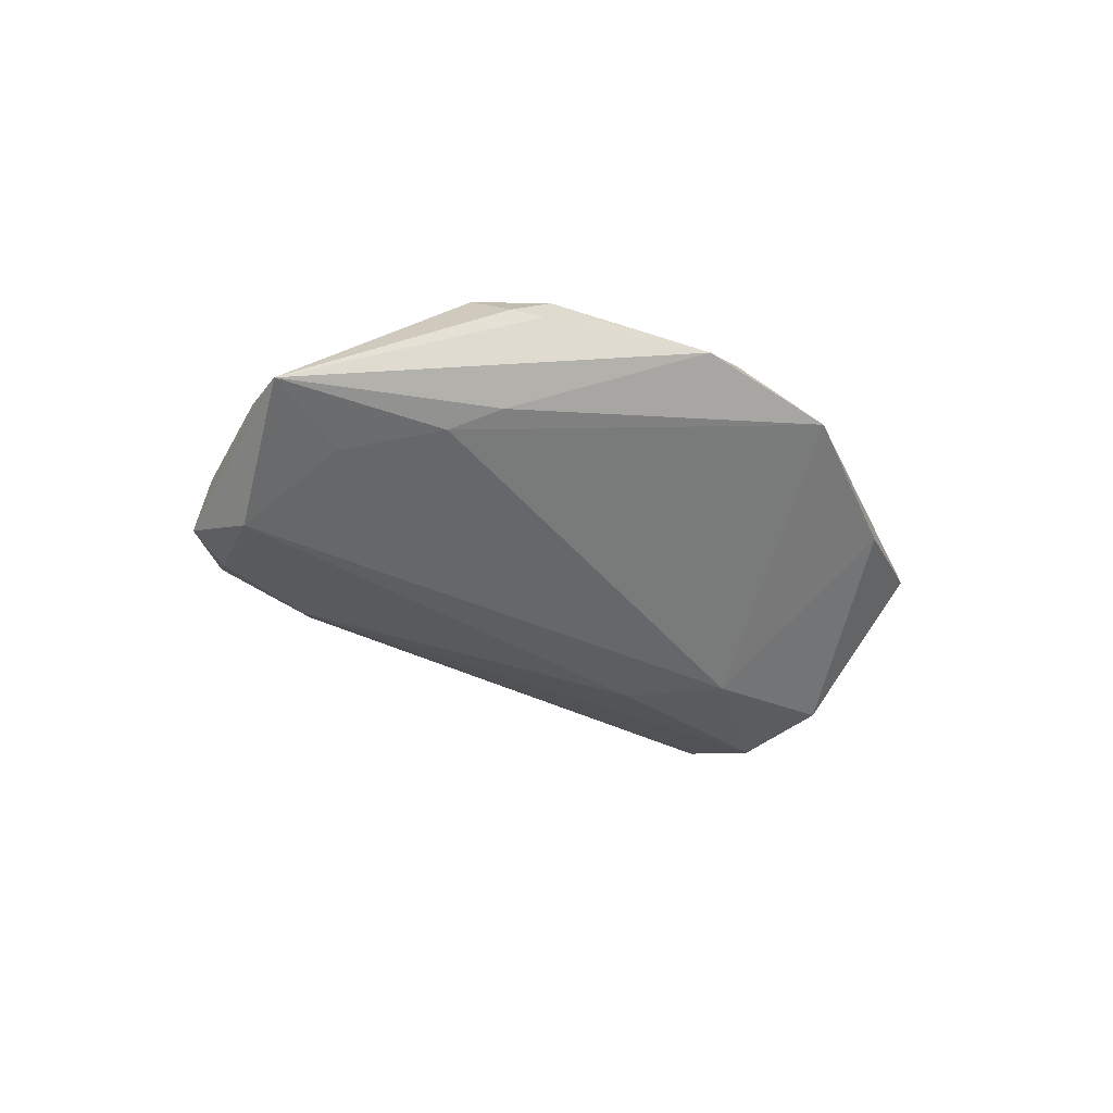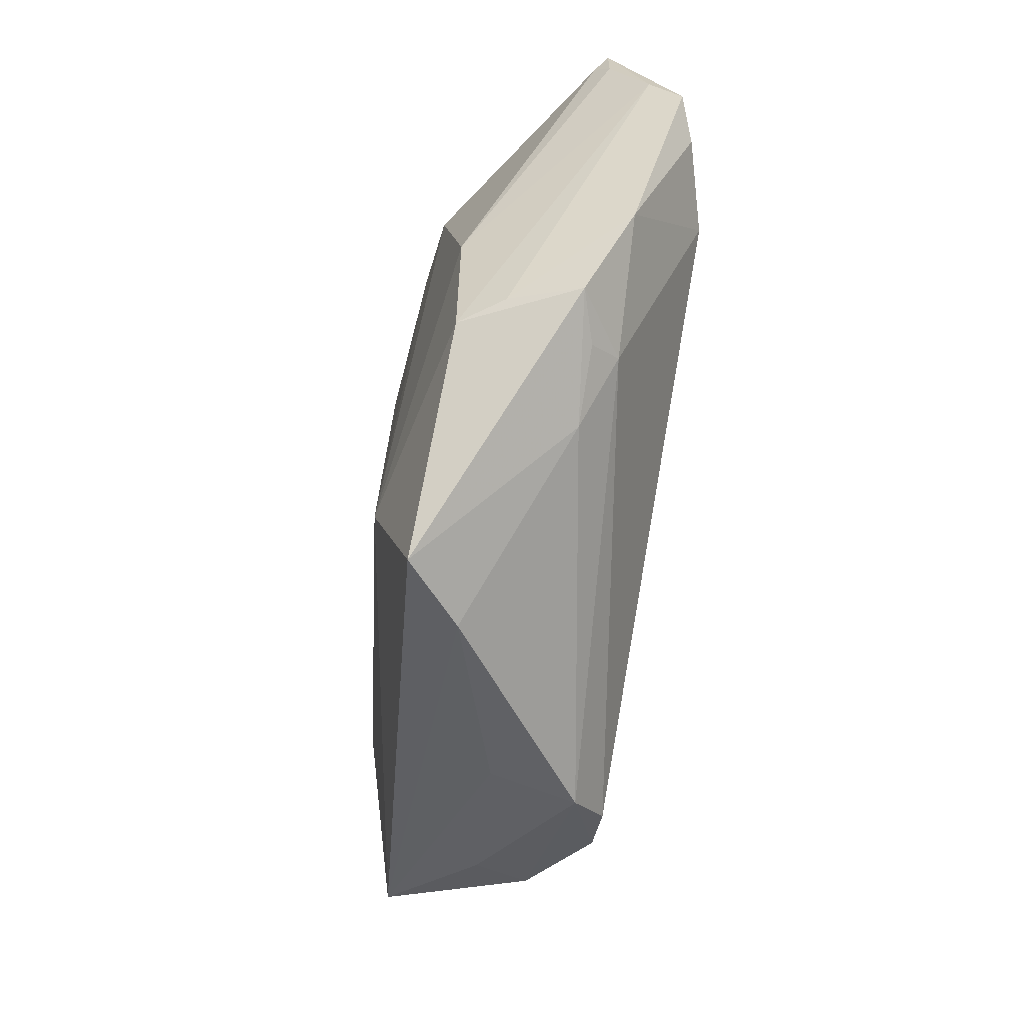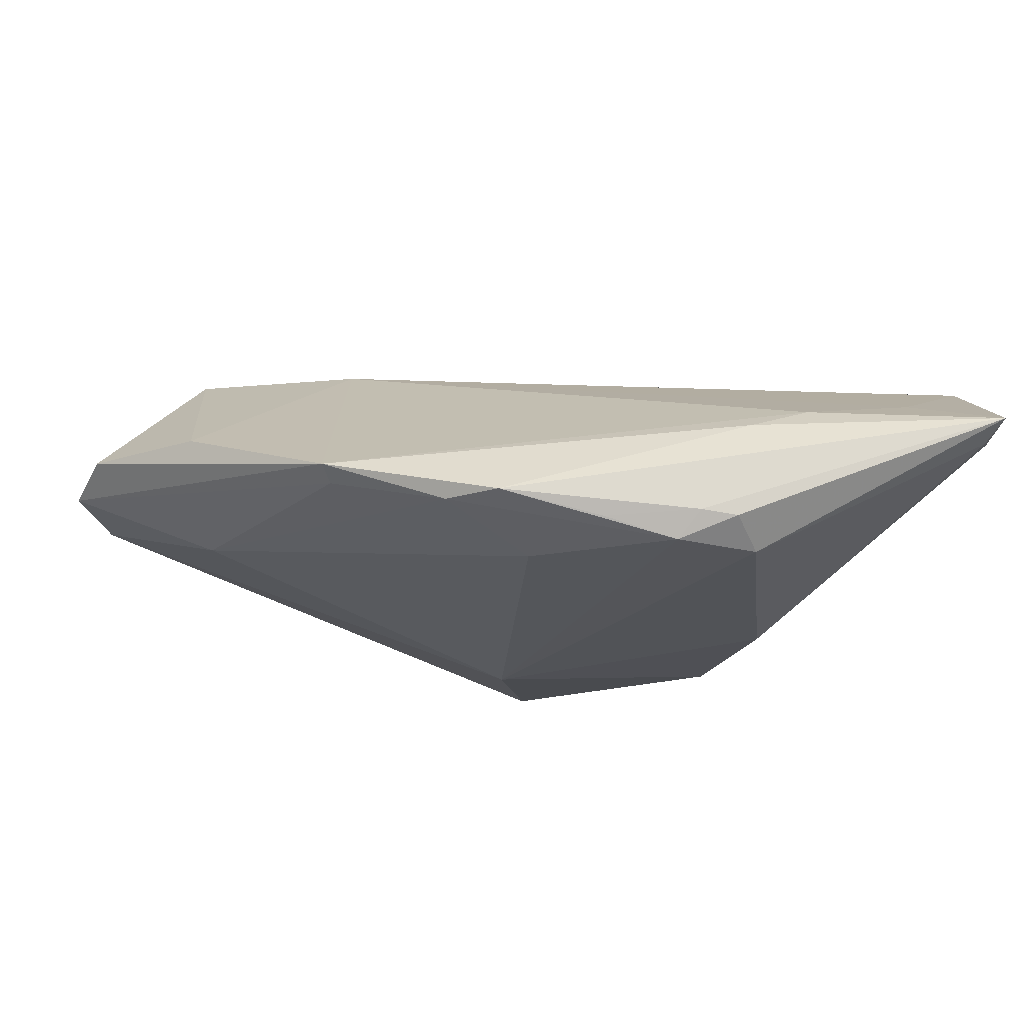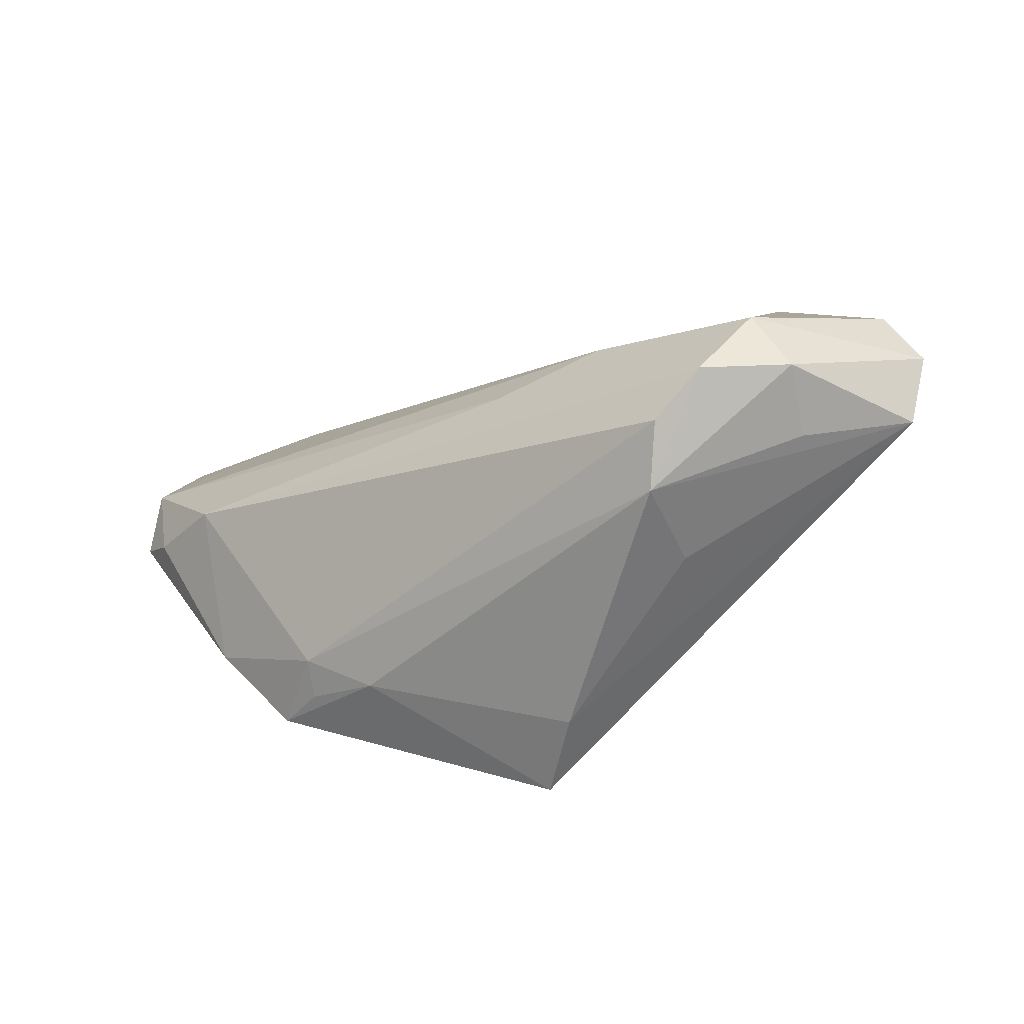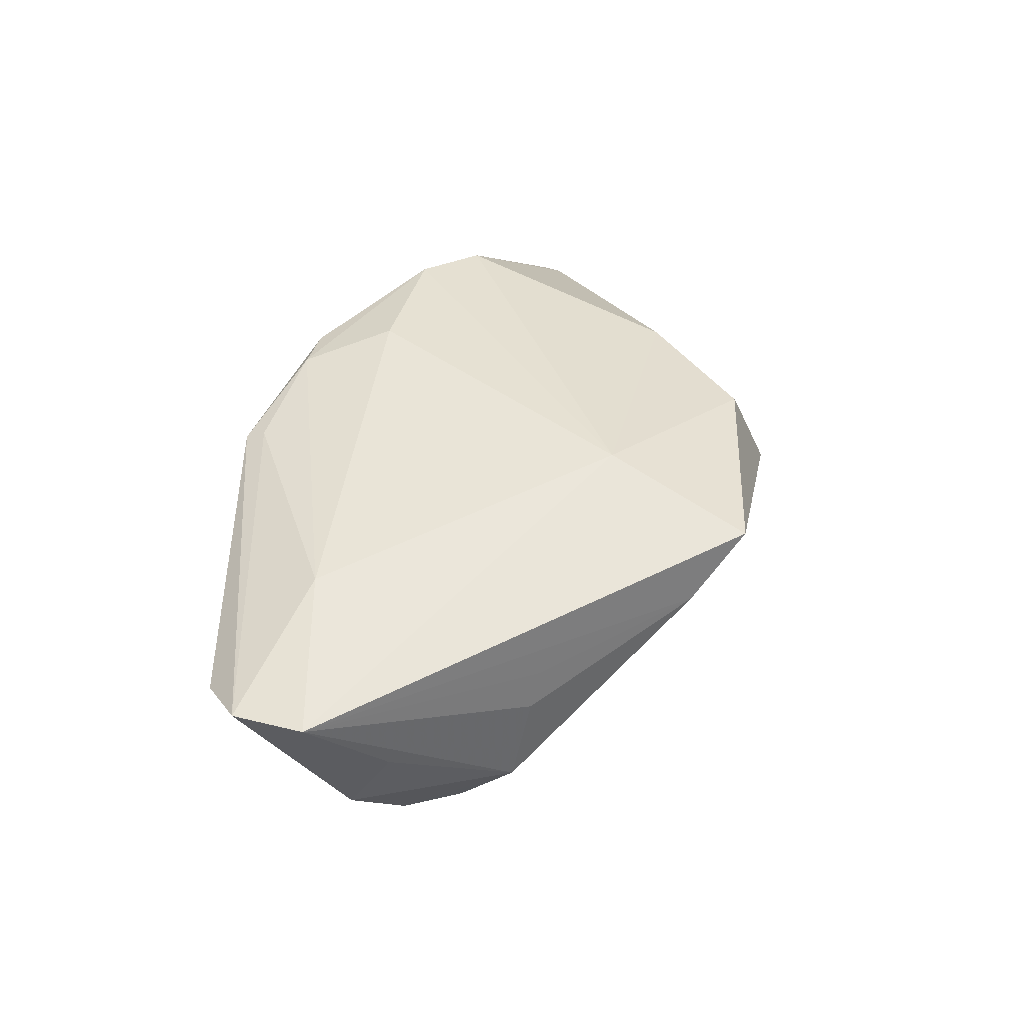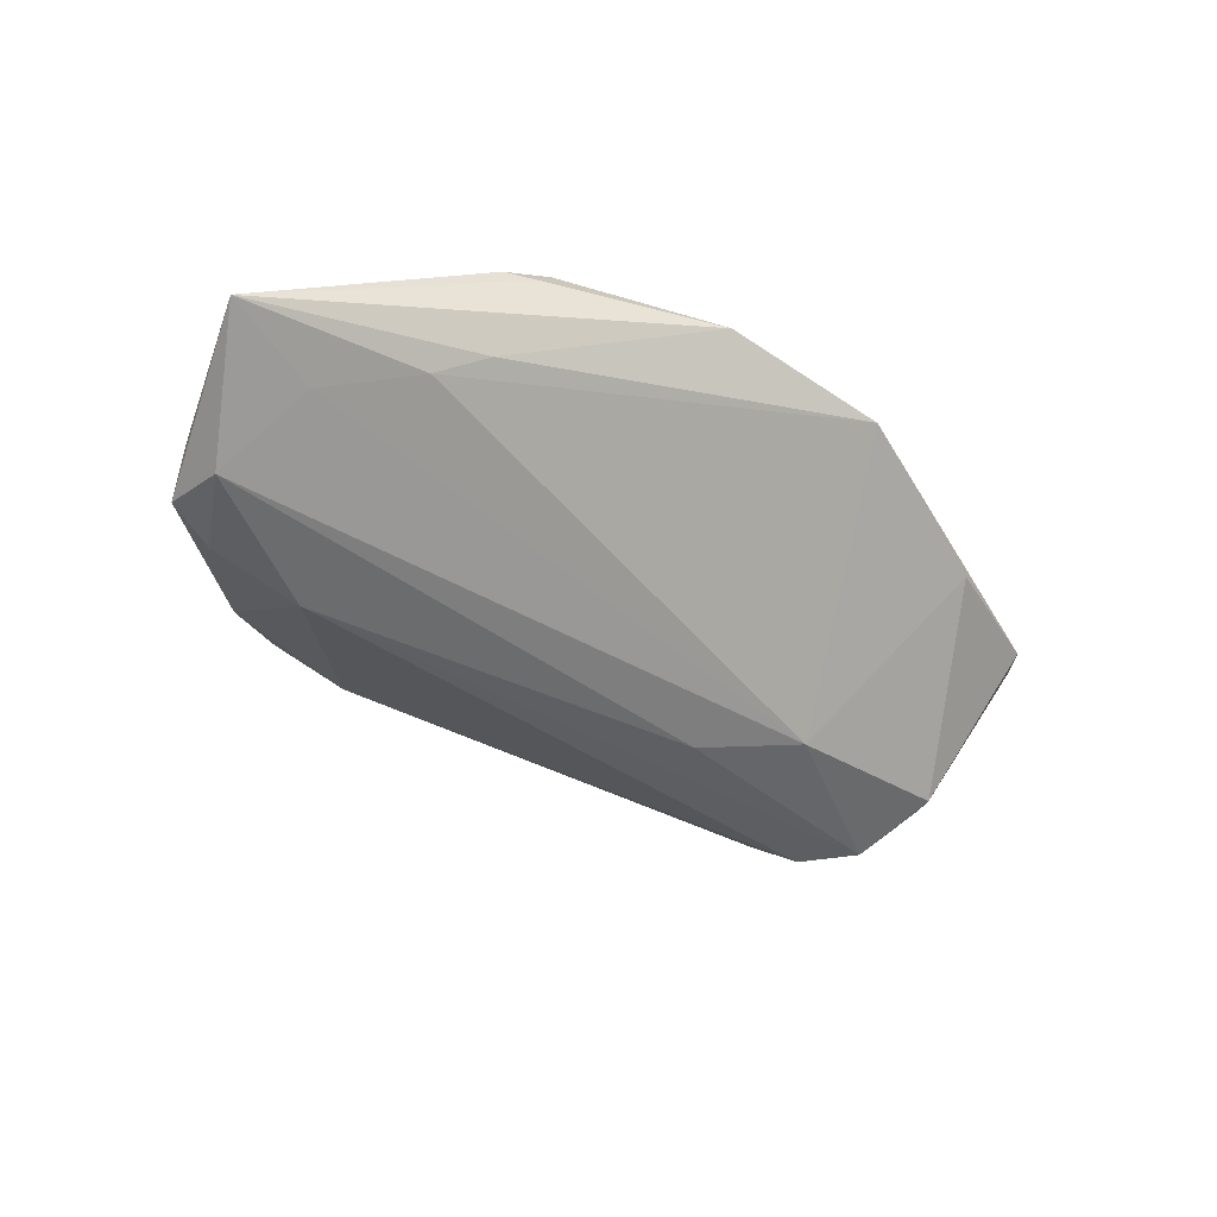
<metadata>
{"format":"obj","ext":"obj","renderer":"f3d","projection":"perspective","resolution":1024,"background":"white","views":[{"elev":-21.1,"azim":147.6,"up":"+Z"},{"elev":-72.2,"azim":80.0,"up":"+Y"},{"elev":64.0,"azim":9.0,"up":"+Y"},{"elev":-42.2,"azim":-143.5,"up":"+Y"},{"elev":41.5,"azim":-52.9,"up":"+Z"},{"elev":-37.6,"azim":155.9,"up":"+Z"}]}
</metadata>
<code>
v -0.04261 -0.01361 -0.002941
v -0.03803 -0.01159 -0.01702
v 0.02709 0.03226 0.0007657
v 0.004557 0.0246 0.01702
v 0.0207 0.03149 0.0156
v 0.03794 0.007658 -0.01702
v -0.02826 -0.0214 -0.01274
v 0.02274 0.03335 0.01248
v 0.053 0.03054 -0.001817
v 0.03041 -0.01733 0.005954
v 0.03314 0.03082 -0.002639
v 0.04442 0.02807 -0.006609
v 0.04835 0.009348 -0.01407
v 0.02938 0.02874 0.01449
v -0.05167 -0.008759 0.007237
v -0.004331 -0.0315 0.005416
v -0.005081 0.03144 0.0147
v -0.04569 -0.009822 -0.009844
v 0.03359 -0.01928 -0.00238
v -0.03198 -0.01611 -0.01702
v -0.02406 -0.02253 0.002708
v 0.05377 0.02732 -0.003533
v -0.01026 0.0004746 -0.01673
v 0.0007179 0.03406 0.0138
v -0.05454 -0.0002953 0.006908
v -0.01865 0.02708 0.0127
v -0.02576 -0.02237 -0.001934
v 0.001297 -0.01503 0.01679
v -0.03548 0.003129 0.01251
v 0.00336 -0.03406 0.01221
v -0.038 0.01678 0.004781
v 0.05454 0.03406 -0.003478
v 0.04106 -0.008729 -0.007288
v 0.05359 0.0174 -0.008215
v -0.02314 0.00292 -0.01421
v 0.0533 0.01244 -0.01217
v -0.02284 -0.02265 -0.0101
v 0.02567 -0.01684 -0.007913
v -0.05145 0.006545 0.004644
v 0.03241 -0.00125 0.01191
v 0.01824 -0.02197 -0.004461
v -0.04298 -0.003206 -0.01304
v 0.02677 0.03301 0.01242
v 0.05086 0.02014 -0.01364
v -0.01963 0.0294 0.01156
v 0.02681 -0.01784 0.0112
v 0.02734 -0.01954 -0.004406
v 0.01241 0.03271 0.01464
f 5 28 14
f 14 28 40
f 46 28 30
f 40 28 46
f 30 19 46
f 19 10 46
f 32 44 12
f 23 44 6
f 36 44 32
f 39 42 25
f 25 45 39
f 4 28 5
f 30 28 15
f 41 19 30
f 9 22 32
f 40 22 9
f 32 14 9
f 9 14 40
f 32 12 11
f 6 44 13
f 44 36 13
f 33 10 19
f 33 36 10
f 33 13 36
f 19 38 33
f 33 38 6
f 6 13 33
f 10 36 34
f 34 46 10
f 32 22 34
f 34 36 32
f 34 22 40
f 40 46 34
f 43 14 32
f 5 14 43
f 42 39 31
f 31 39 45
f 17 4 5
f 28 4 29
f 29 15 28
f 4 17 29
f 25 15 29
f 47 38 19
f 19 41 47
f 47 41 38
f 7 15 1
f 38 41 7
f 32 11 3
f 3 11 45
f 44 23 35
f 35 12 44
f 35 11 12
f 42 31 35
f 45 11 35
f 35 31 45
f 8 48 5
f 5 43 8
f 8 43 32
f 5 48 24
f 24 17 5
f 48 8 24
f 45 17 24
f 24 8 32
f 24 3 45
f 32 3 24
f 26 17 45
f 26 29 17
f 26 45 25
f 25 29 26
f 16 41 30
f 30 15 16
f 18 7 1
f 1 15 18
f 25 42 18
f 18 15 25
f 42 35 2
f 2 35 23
f 2 18 42
f 7 18 2
f 2 23 6
f 37 7 41
f 41 16 37
f 37 16 7
f 15 7 27
f 7 16 27
f 20 2 6
f 7 2 20
f 6 38 20
f 38 7 20
f 21 16 15
f 15 27 21
f 21 27 16

</code>
